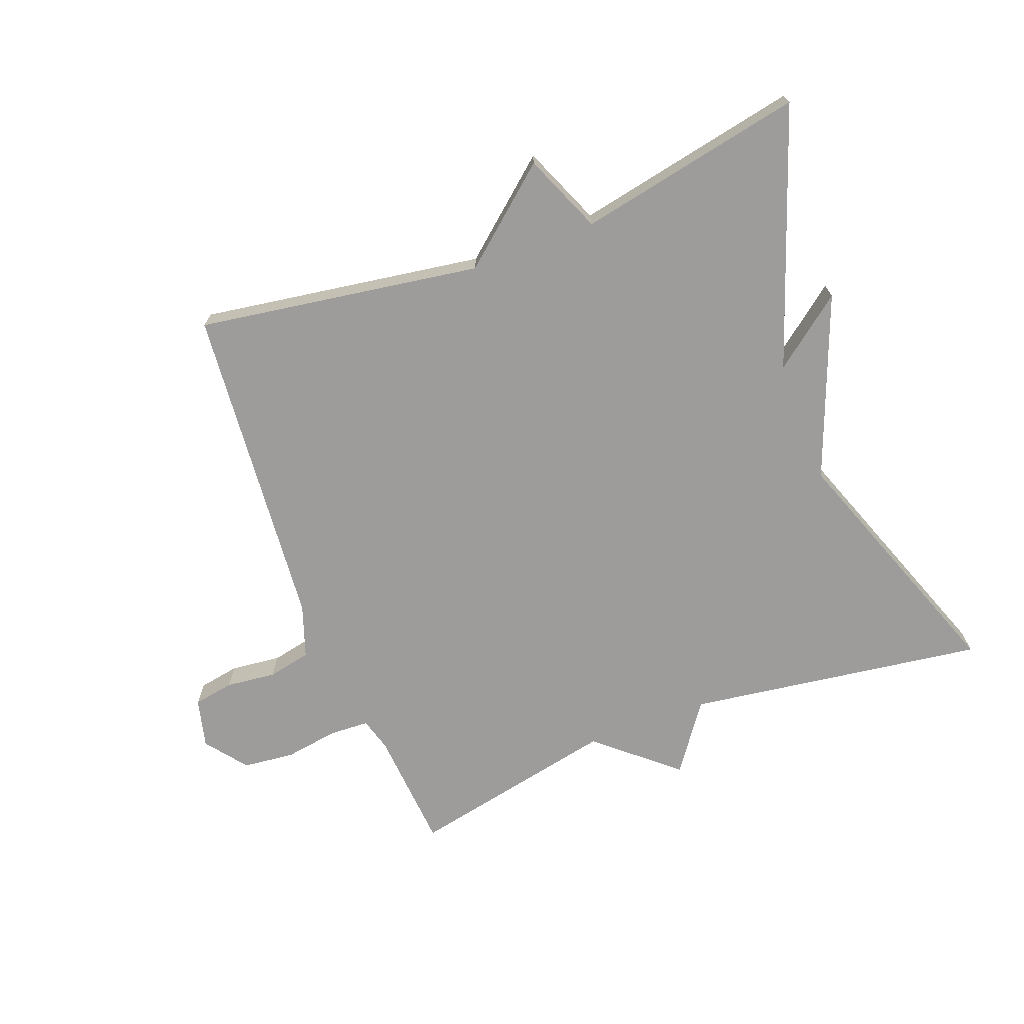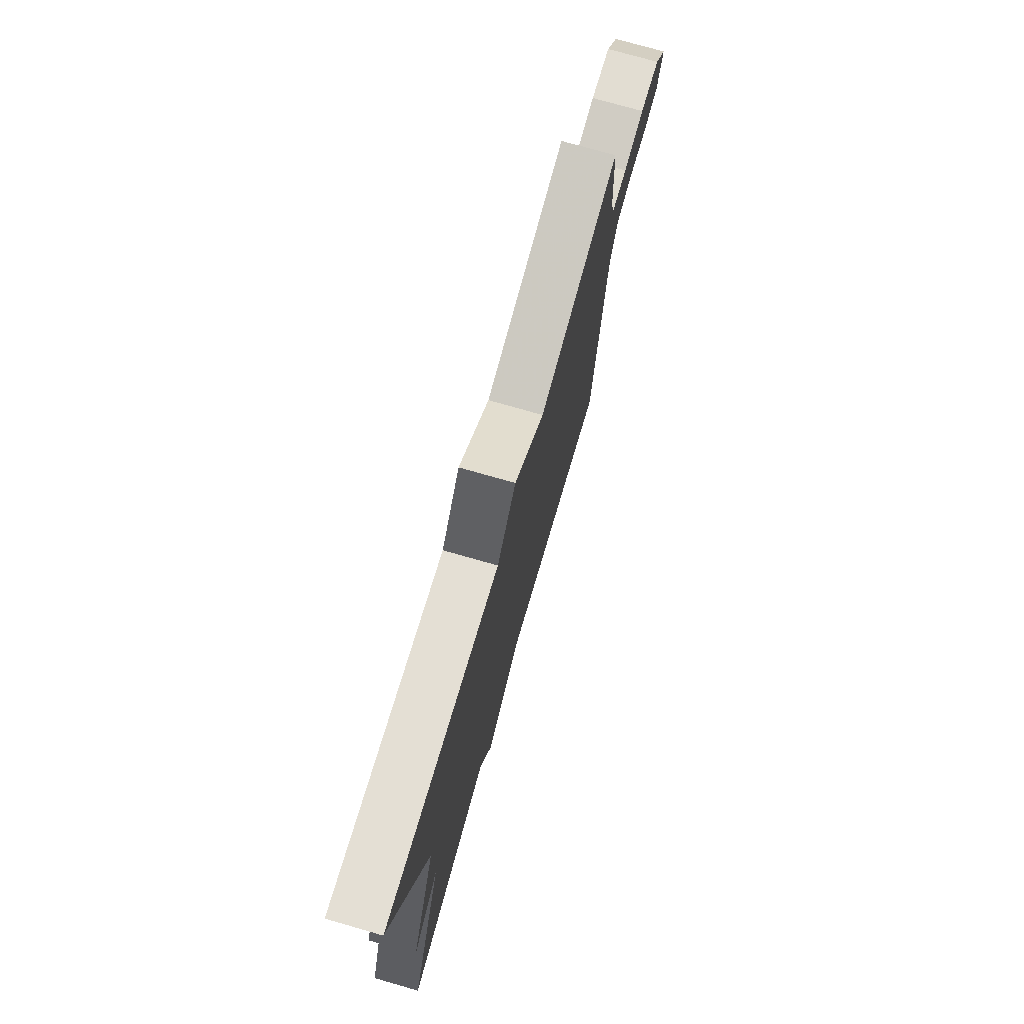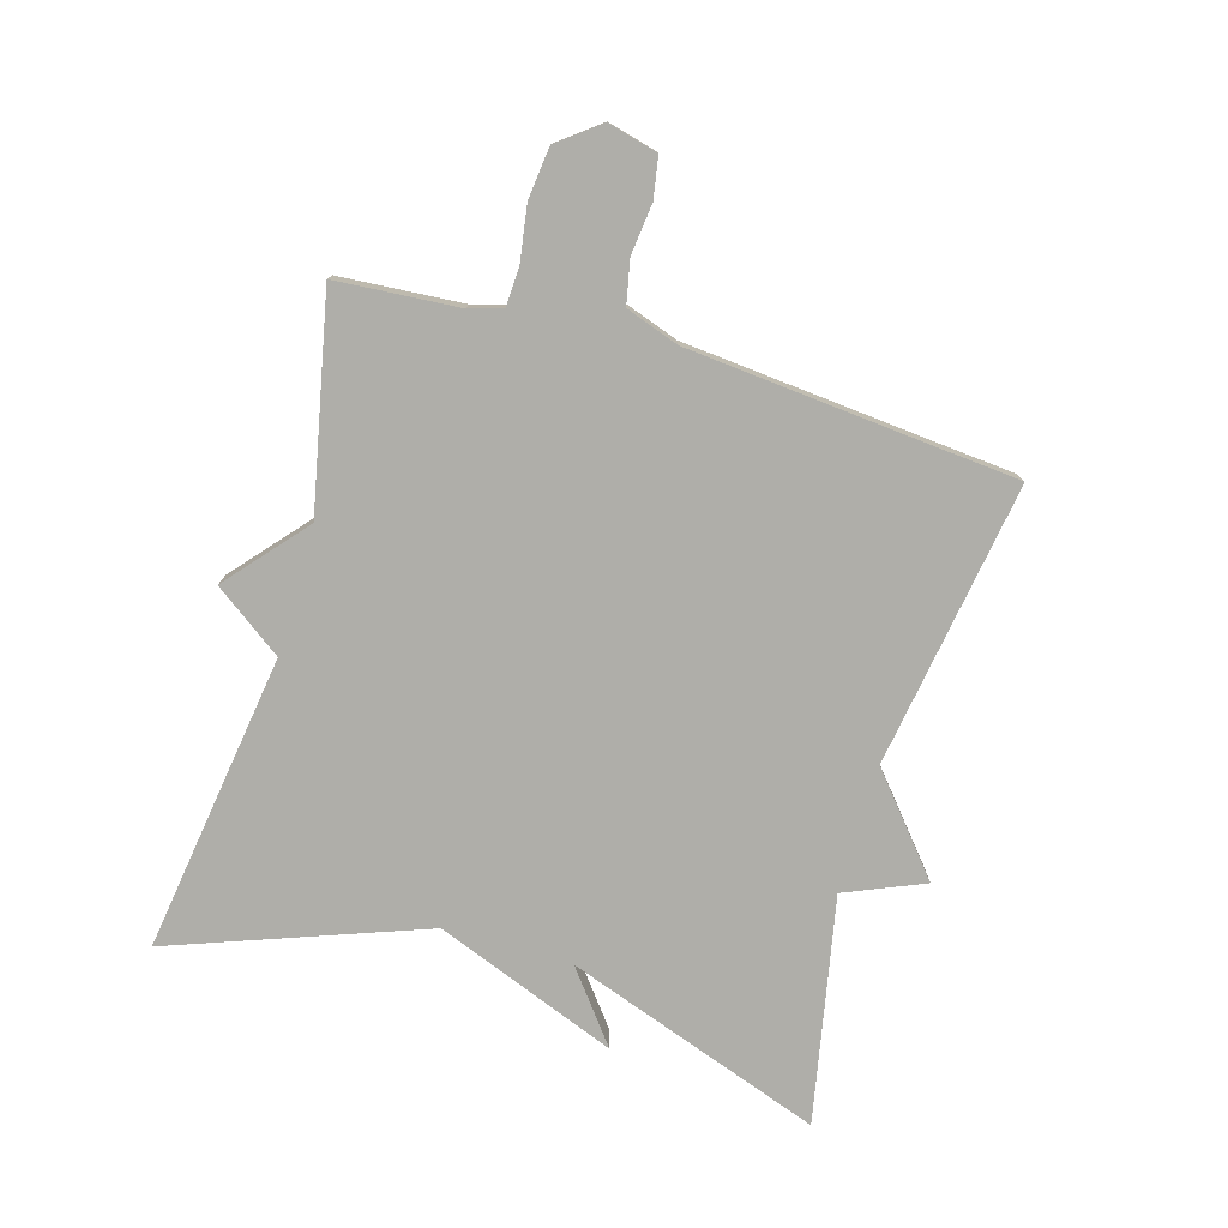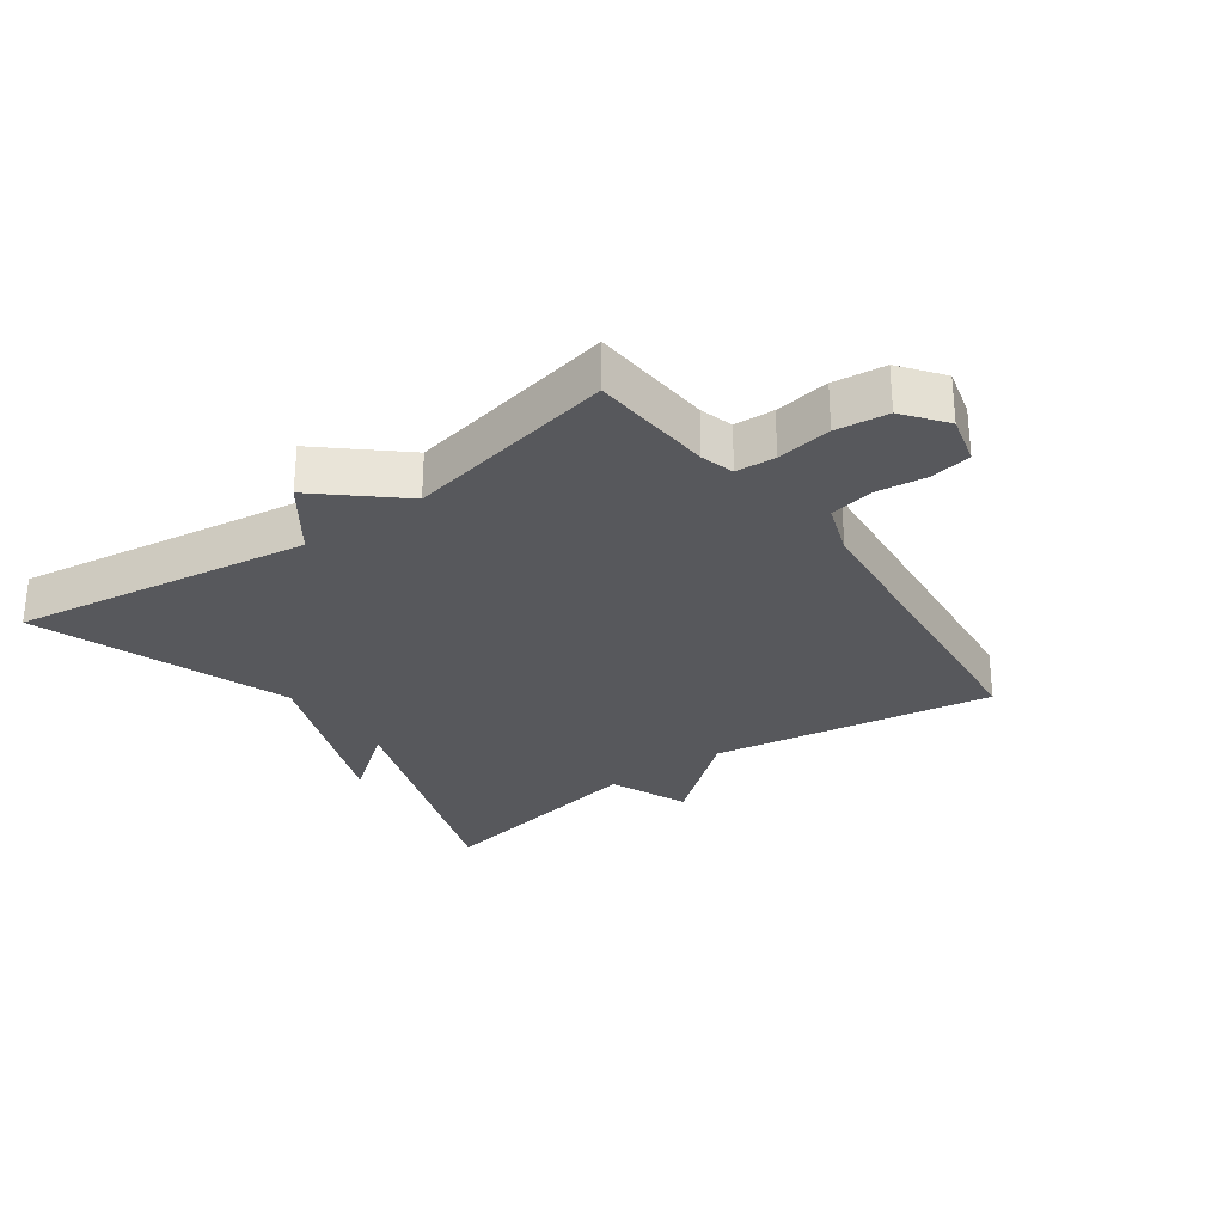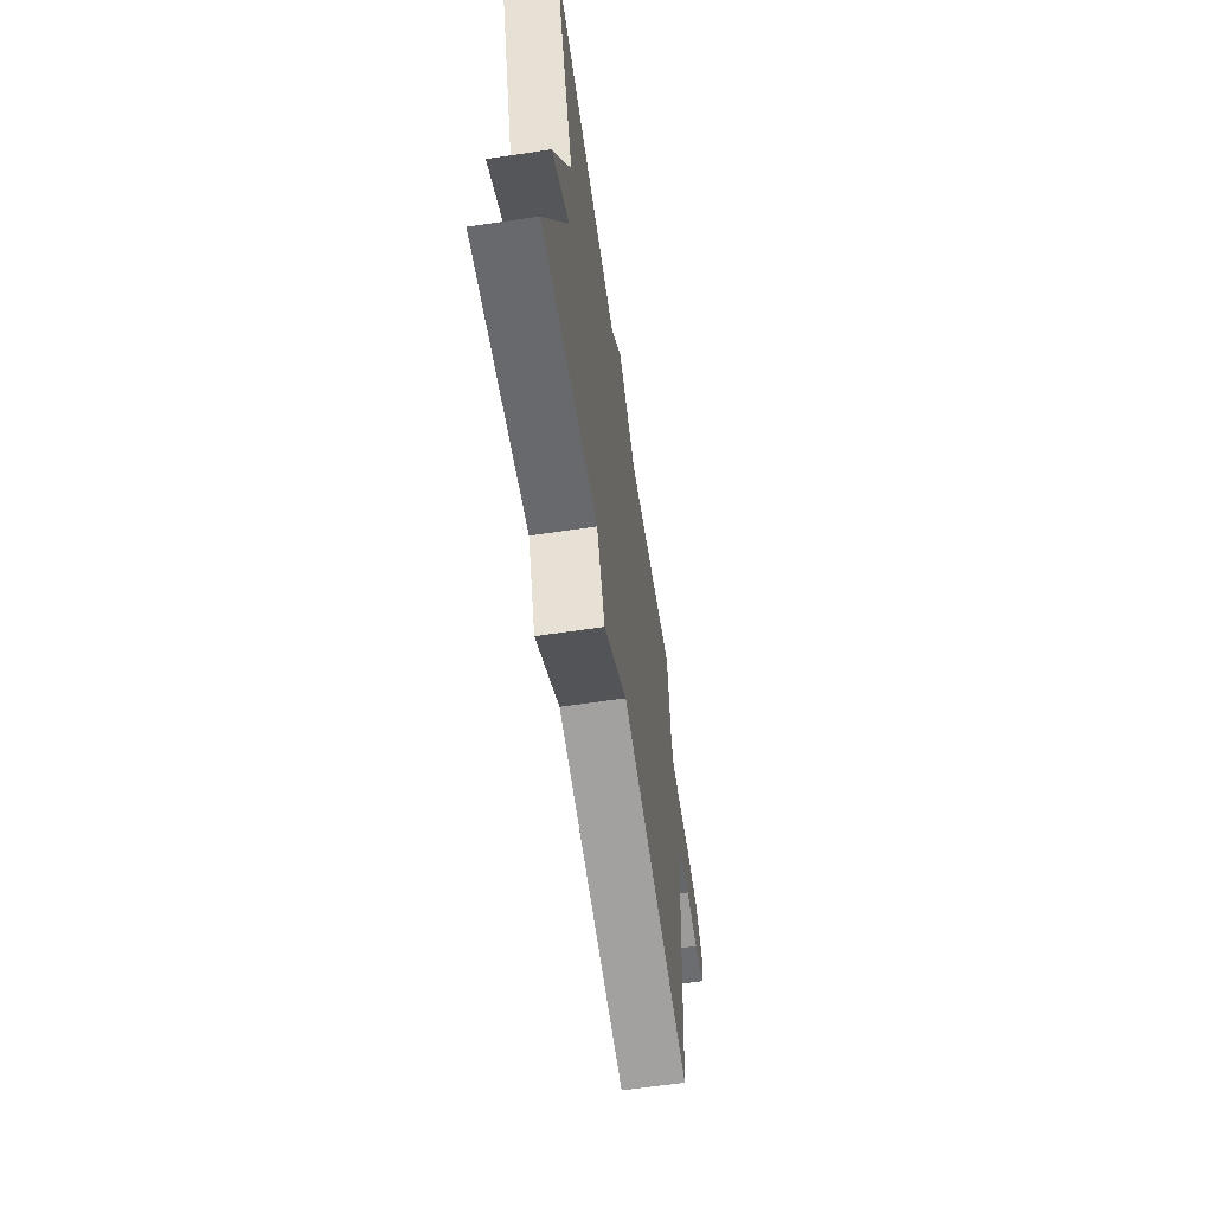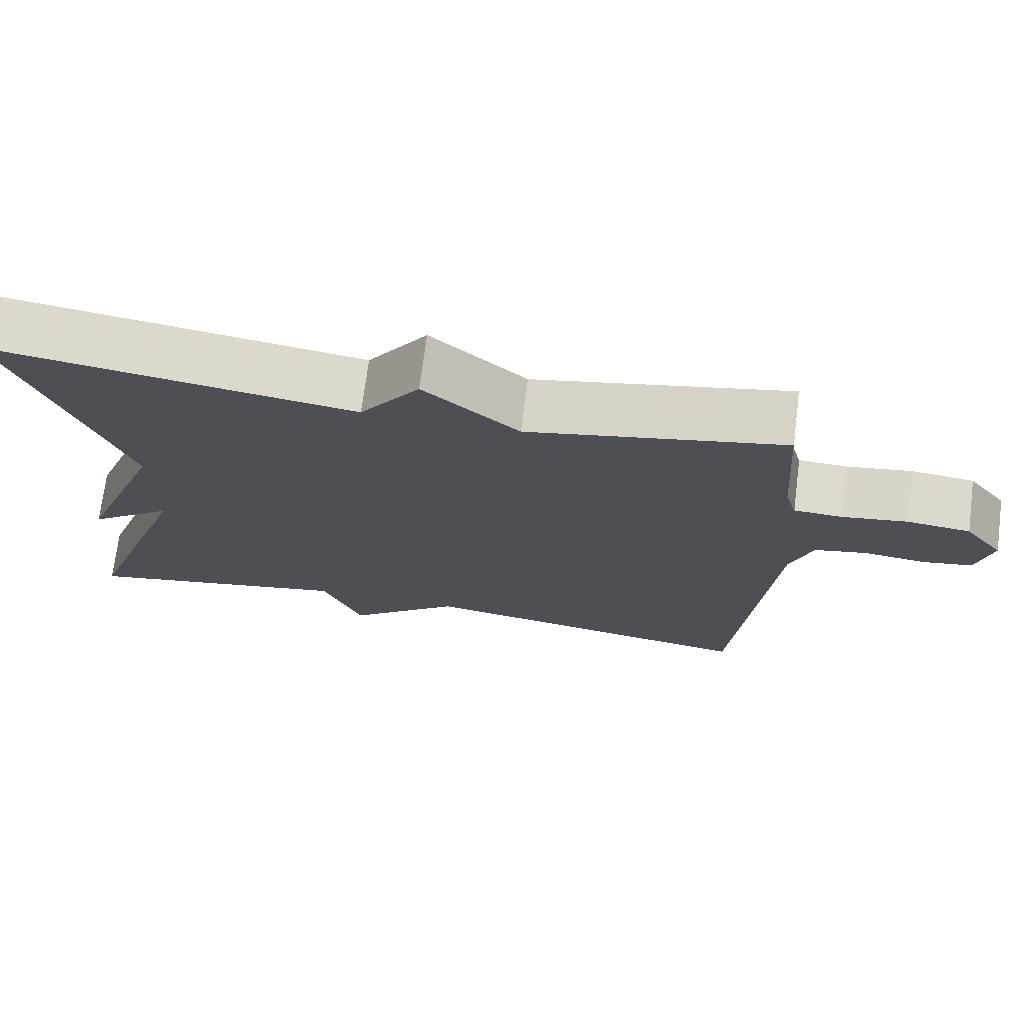
<metadata>
{"format":"obj","ext":"obj","renderer":"f3d","projection":"perspective","resolution":1024,"background":"white","views":[{"elev":-70.1,"azim":-159.0,"up":"+Y"},{"elev":74.8,"azim":-74.0,"up":"+Z"},{"elev":-77.5,"azim":73.8,"up":"+Y"},{"elev":-28.5,"azim":35.5,"up":"+Y"},{"elev":-63.6,"azim":-81.5,"up":"+Z"},{"elev":72.2,"azim":7.3,"up":"+Z"}]}
</metadata>
<code>
v -0.5 0.07 -0.5
v -0.356 0.07 -0.095
v -0.467 0.07 -0.181
v -0.356 0.07 0.105
v -0.5 0.07 0.5
v -0.031 0.07 0.432
v 0.046 0.07 0.539
v 0.169 0.07 0.432
v 0.5 0.07 0.5
v 0.514 0.07 0.308
v 0.529 0.07 0.256
v 0.591 0.07 0.253
v 0.676 0.07 0.266
v 0.757 0.07 0.257
v 0.807 0.07 0.192
v 0.787 0.07 0.114
v 0.723 0.07 0.103
v 0.644 0.07 0.112
v 0.576 0.07 0.098
v 0.547 0.07 0.015
v 0.5 0.07 -0.5
v 0.055 0.07 -0.43
v -0.093 0.07 -0.554
v -0.145 0.07 -0.43
v -0.5 0 -0.5
v -0.356 0 -0.095
v -0.467 0 -0.181
v -0.356 0 0.105
v -0.5 0 0.5
v -0.031 0 0.432
v 0.046 0 0.539
v 0.169 0 0.432
v 0.5 0 0.5
v 0.514 0 0.308
v 0.529 0 0.256
v 0.591 0 0.253
v 0.676 0 0.266
v 0.757 0 0.257
v 0.807 0 0.192
v 0.787 0 0.114
v 0.723 0 0.103
v 0.644 0 0.112
v 0.576 0 0.098
v 0.547 0 0.015
v 0.5 0 -0.5
v 0.055 0 -0.43
v -0.093 0 -0.554
v -0.145 0 -0.43
f 22 23 24
f 20 21 22
f 19 20 22 24
f 16 17 18
f 15 16 18
f 14 15 18
f 13 14 18
f 12 13 18
f 11 12 18 19
f 8 9 10
f 8 10 11
f 6 7 8
f 24 1 2
f 19 24 2
f 11 19 2
f 8 11 2
f 6 8 2
f 2 3 4
f 6 2 4
f 4 5 6
f 48 47 46
f 46 45 44
f 48 46 44 43
f 42 41 40
f 42 40 39
f 42 39 38
f 42 38 37
f 42 37 36
f 43 42 36 35
f 34 33 32
f 35 34 32
f 32 31 30
f 26 25 48
f 26 48 43
f 26 43 35
f 26 35 32
f 26 32 30
f 28 27 26
f 28 26 30
f 30 29 28
f 1 25 26 2
f 2 26 27 3
f 3 27 28 4
f 4 28 29 5
f 5 29 30 6
f 6 30 31 7
f 7 31 32 8
f 8 32 33 9
f 9 33 34 10
f 10 34 35 11
f 11 35 36 12
f 12 36 37 13
f 13 37 38 14
f 14 38 39 15
f 15 39 40 16
f 16 40 41 17
f 17 41 42 18
f 18 42 43 19
f 19 43 44 20
f 20 44 45 21
f 21 45 46 22
f 22 46 47 23
f 23 47 48 24
f 24 48 25 1

</code>
